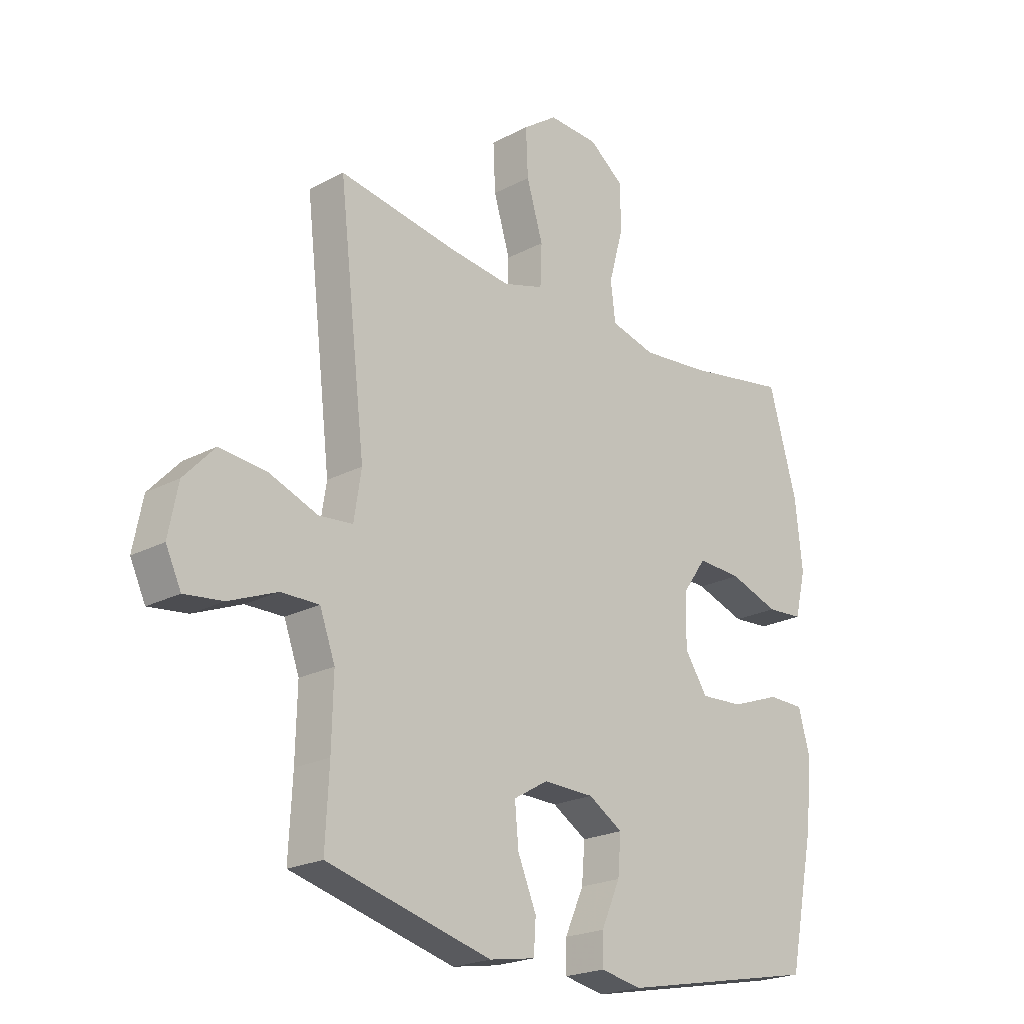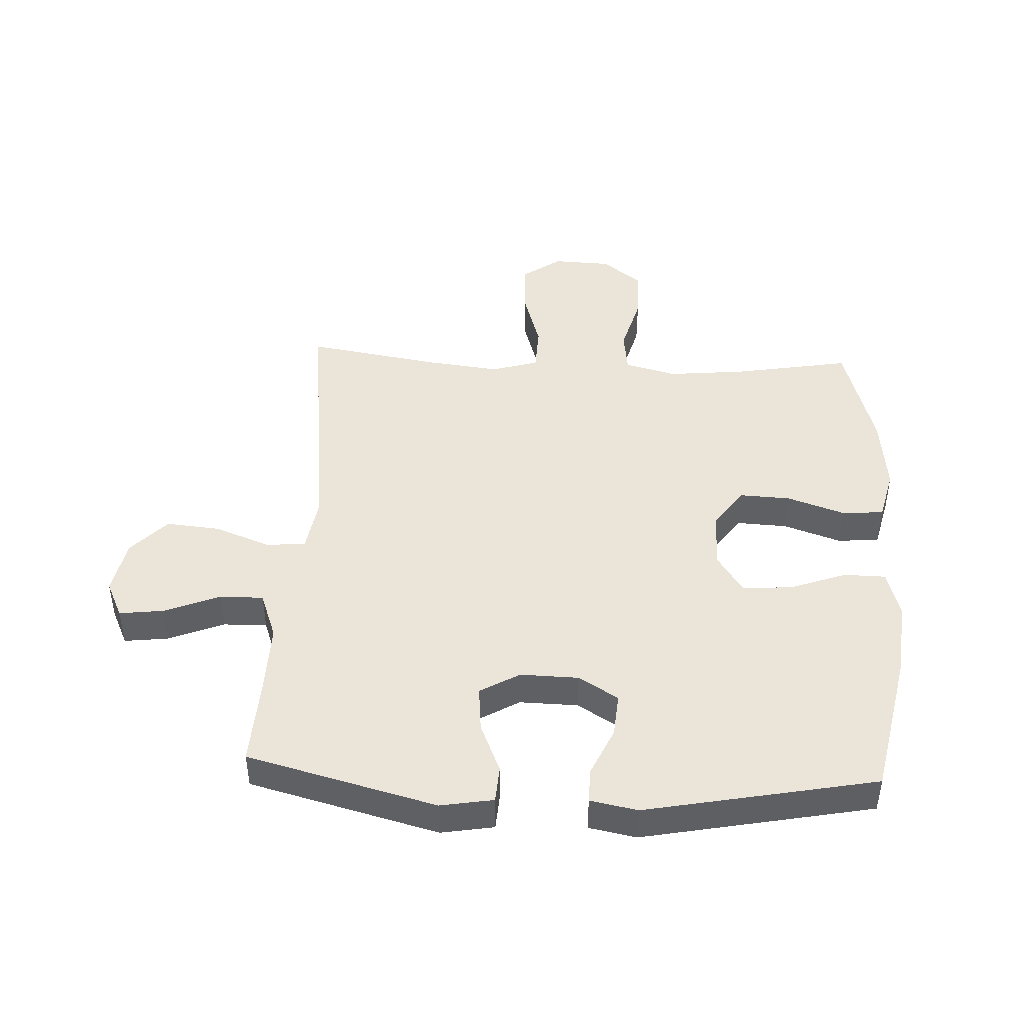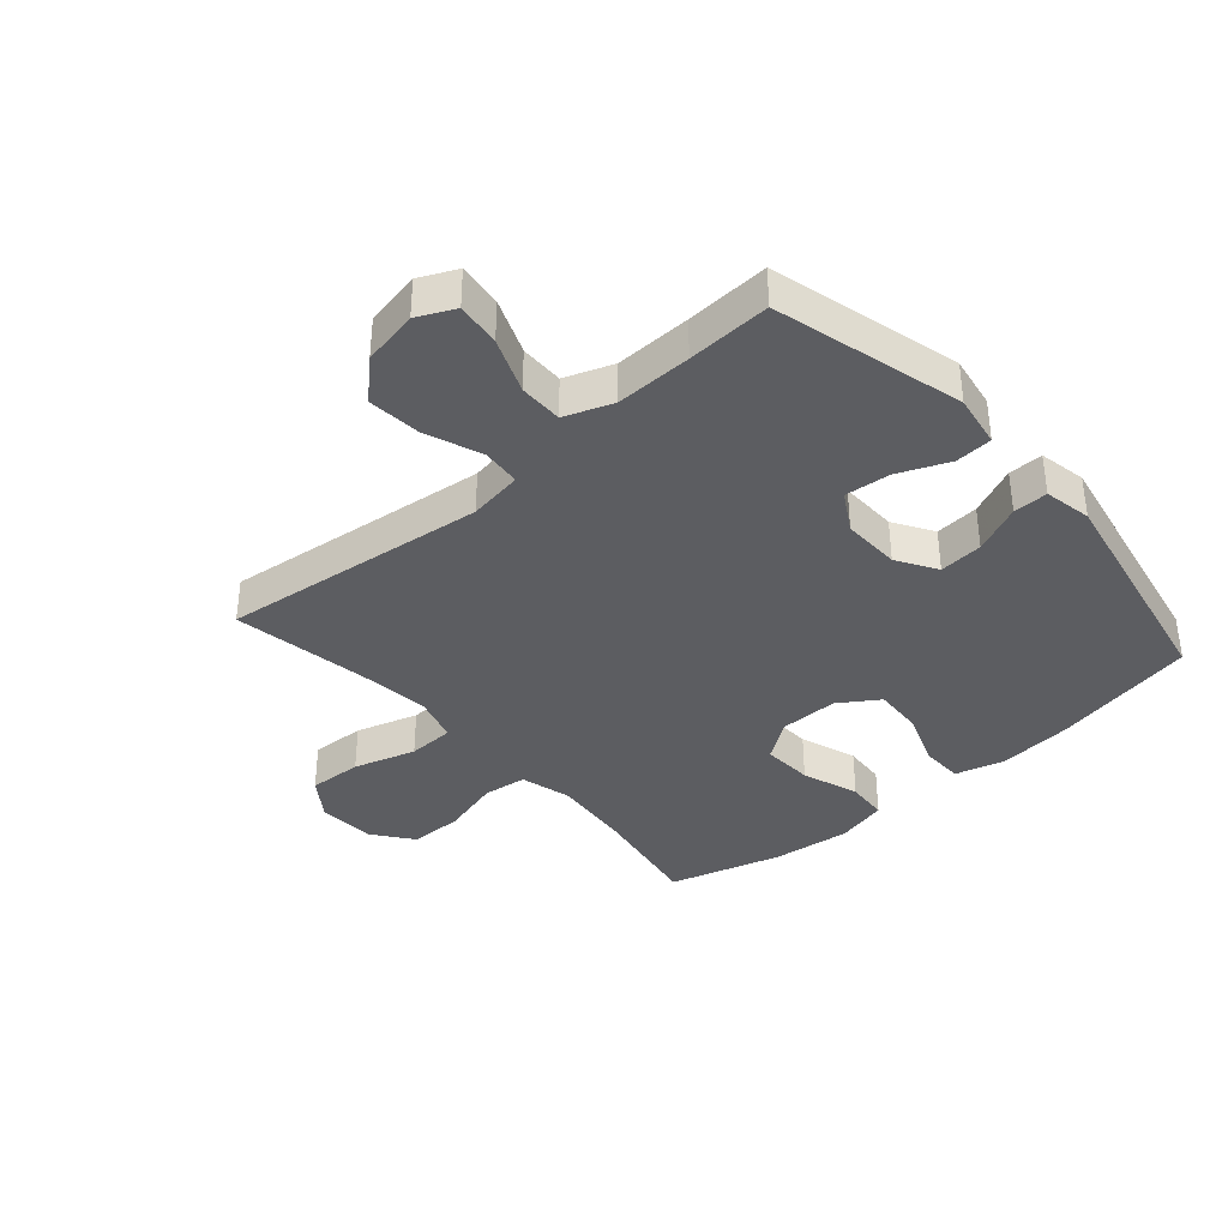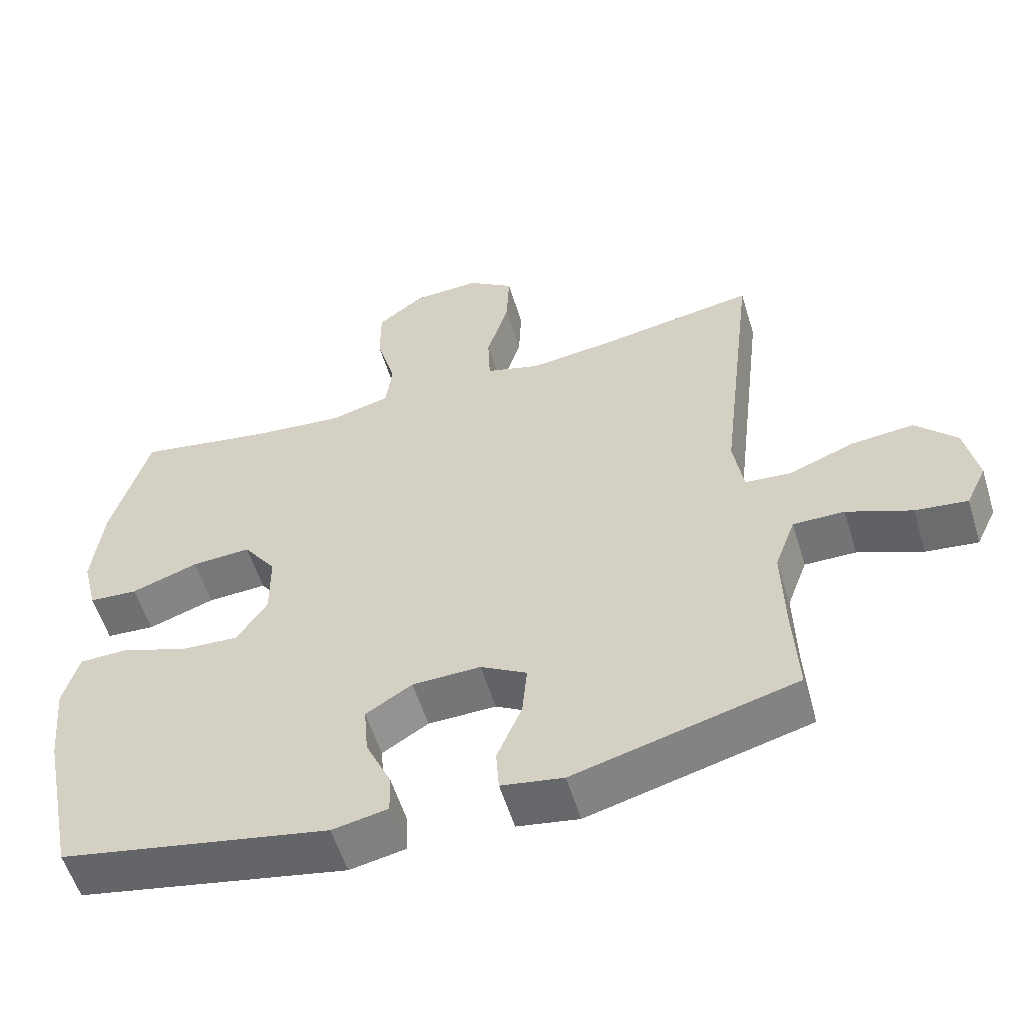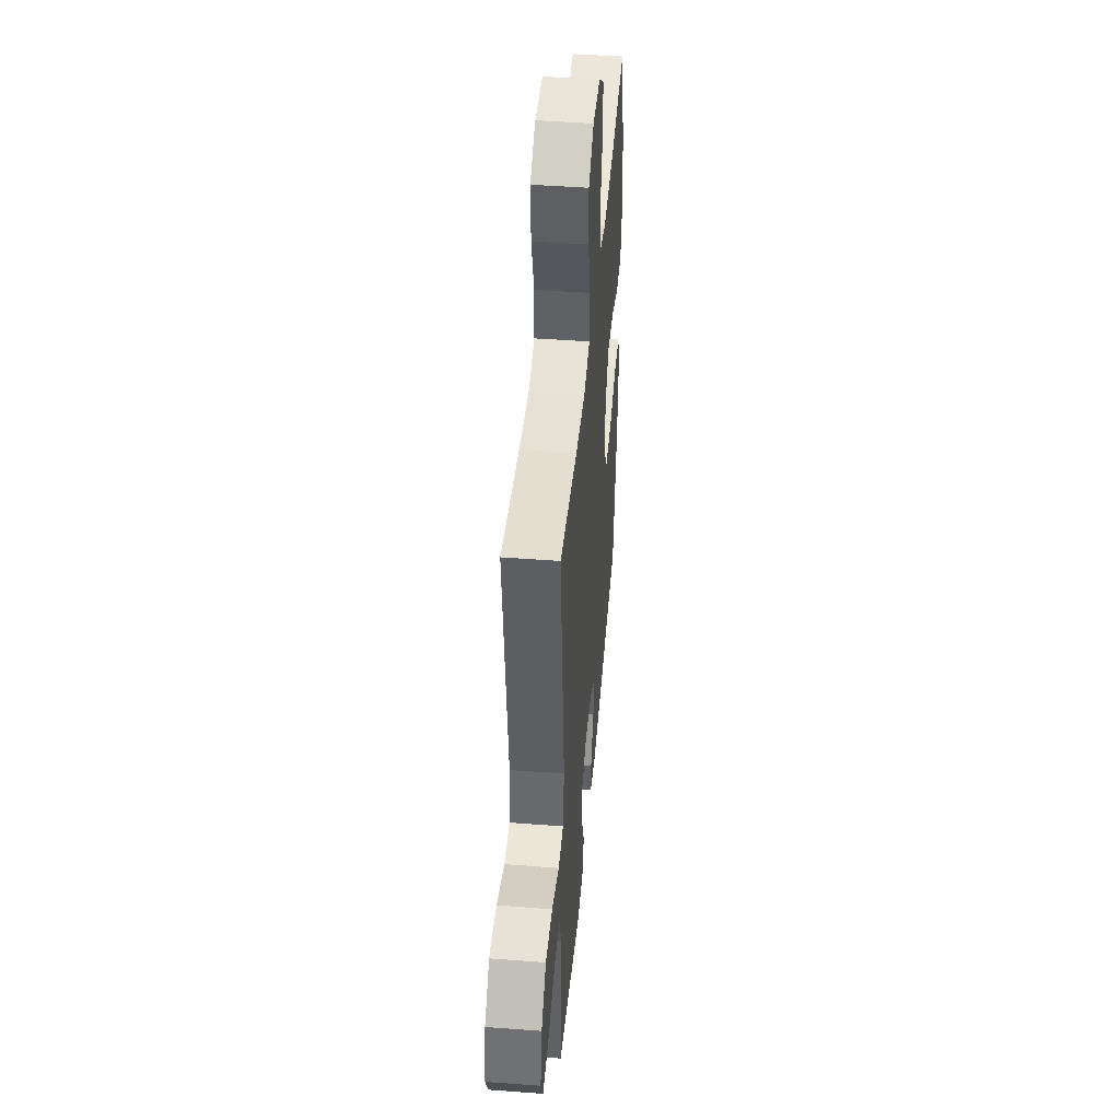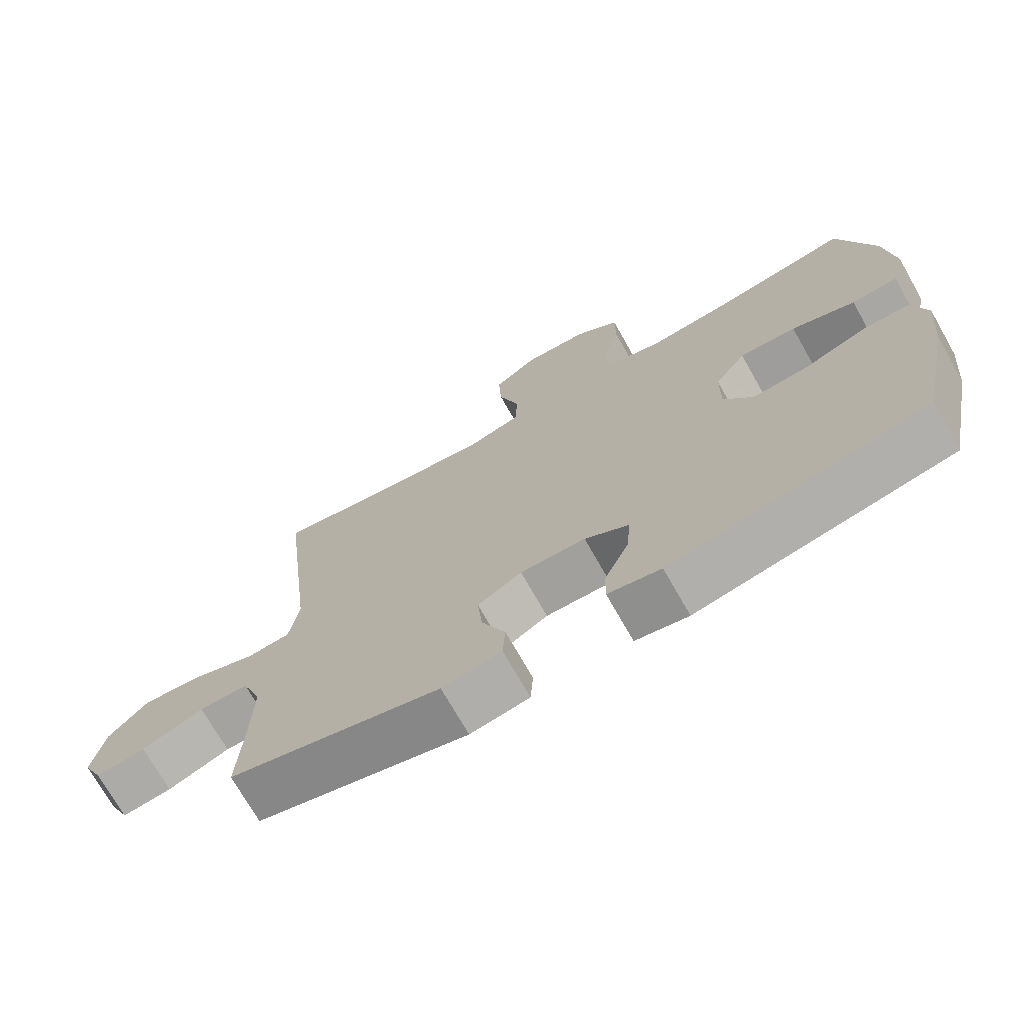
<metadata>
{"format":"obj","ext":"obj","renderer":"f3d","projection":"perspective","resolution":1024,"background":"white","views":[{"elev":-21.8,"azim":132.9,"up":"+Z"},{"elev":44.8,"azim":-177.2,"up":"+Y"},{"elev":-36.9,"azim":131.2,"up":"+Y"},{"elev":-56.5,"azim":17.0,"up":"+Z"},{"elev":45.4,"azim":95.0,"up":"+Z"},{"elev":-72.4,"azim":-150.4,"up":"+Z"}]}
</metadata>
<code>
v 0.5 0.07 -0.5
v 0.189 0.07 -0.581
v 0.102 0.07 -0.566
v 0.098 0.07 -0.505
v 0.133 0.07 -0.422
v 0.14 0.07 -0.347
v 0.075 0.07 -0.309
v -0.021 0.07 -0.311
v -0.086 0.07 -0.351
v -0.08 0.07 -0.423
v -0.044 0.07 -0.503
v -0.043 0.07 -0.56
v -0.121 0.07 -0.575
v -0.5 0.07 -0.5
v -0.549 0.07 -0.261
v -0.561 0.07 -0.137
v -0.539 0.07 -0.058
v -0.47 0.07 -0.057
v -0.377 0.07 -0.091
v -0.295 0.07 -0.096
v -0.252 0.07 -0.031
v -0.253 0.07 0.065
v -0.299 0.07 0.13
v -0.383 0.07 0.126
v -0.477 0.07 0.094
v -0.546 0.07 0.099
v -0.567 0.07 0.184
v -0.553 0.07 0.313
v -0.5 0.07 0.5
v -0.307 0.07 0.466
v -0.179 0.07 0.453
v -0.094 0.07 0.475
v -0.085 0.07 0.547
v -0.112 0.07 0.645
v -0.112 0.07 0.733
v -0.046 0.07 0.783
v 0.049 0.07 0.787
v 0.114 0.07 0.741
v 0.11 0.07 0.652
v 0.079 0.07 0.55
v 0.082 0.07 0.473
v 0.159 0.07 0.45
v 0.279 0.07 0.464
v 0.5 0.07 0.5
v 0.449 0.07 0.061
v 0.463 0.07 -0.028
v 0.527 0.07 -0.034
v 0.62 0.07 0.001
v 0.708 0.07 0.009
v 0.766 0.07 -0.053
v 0.784 0.07 -0.145
v 0.755 0.07 -0.206
v 0.682 0.07 -0.197
v 0.591 0.07 -0.16
v 0.519 0.07 -0.159
v 0.49 0.07 -0.238
v 0.493 0.07 -0.363
v 0.5 0 -0.5
v 0.189 0 -0.581
v 0.102 0 -0.566
v 0.098 0 -0.505
v 0.133 0 -0.422
v 0.14 0 -0.347
v 0.075 0 -0.309
v -0.021 0 -0.311
v -0.086 0 -0.351
v -0.08 0 -0.423
v -0.044 0 -0.503
v -0.043 0 -0.56
v -0.121 0 -0.575
v -0.5 0 -0.5
v -0.549 0 -0.261
v -0.561 0 -0.137
v -0.539 0 -0.058
v -0.47 0 -0.057
v -0.377 0 -0.091
v -0.295 0 -0.096
v -0.252 0 -0.031
v -0.253 0 0.065
v -0.299 0 0.13
v -0.383 0 0.126
v -0.477 0 0.094
v -0.546 0 0.099
v -0.567 0 0.184
v -0.553 0 0.313
v -0.5 0 0.5
v -0.307 0 0.466
v -0.179 0 0.453
v -0.094 0 0.475
v -0.085 0 0.547
v -0.112 0 0.645
v -0.112 0 0.733
v -0.046 0 0.783
v 0.049 0 0.787
v 0.114 0 0.741
v 0.11 0 0.652
v 0.079 0 0.55
v 0.082 0 0.473
v 0.159 0 0.45
v 0.279 0 0.464
v 0.5 0 0.5
v 0.449 0 0.061
v 0.463 0 -0.028
v 0.527 0 -0.034
v 0.62 0 0.001
v 0.708 0 0.009
v 0.766 0 -0.053
v 0.784 0 -0.145
v 0.755 0 -0.206
v 0.682 0 -0.197
v 0.591 0 -0.16
v 0.519 0 -0.159
v 0.49 0 -0.238
v 0.493 0 -0.363
f 51 52 53 54
f 51 54 55
f 50 51 55
f 47 48 49 50
f 47 50 55
f 46 47 55 56
f 43 44 45
f 42 43 45 46
f 41 42 46 56
f 37 38 39 40
f 37 40 41
f 36 37 41
f 33 34 35 36
f 32 33 36 41
f 31 32 41 56
f 27 28 29 30
f 24 25 26 27
f 23 24 27 30
f 22 23 30 31
f 16 17 18 19
f 16 19 20
f 15 16 20
f 14 15 20
f 13 14 20 21
f 10 11 12 13
f 9 10 13 21
f 2 3 4 5
f 57 1 2 5
f 57 5 6
f 56 57 6 7
f 31 56 7 8
f 21 22 31
f 8 9 21 31
f 111 110 109 108
f 112 111 108
f 112 108 107
f 107 106 105 104
f 112 107 104
f 113 112 104 103
f 102 101 100
f 103 102 100 99
f 113 103 99 98
f 97 96 95 94
f 98 97 94
f 98 94 93
f 93 92 91 90
f 98 93 90 89
f 113 98 89 88
f 87 86 85 84
f 84 83 82 81
f 87 84 81 80
f 88 87 80 79
f 76 75 74 73
f 77 76 73
f 77 73 72
f 77 72 71
f 78 77 71 70
f 70 69 68 67
f 78 70 67 66
f 62 61 60 59
f 62 59 58 114
f 63 62 114
f 64 63 114 113
f 65 64 113 88
f 88 79 78
f 88 78 66 65
f 1 58 59 2
f 2 59 60 3
f 3 60 61 4
f 4 61 62 5
f 5 62 63 6
f 6 63 64 7
f 7 64 65 8
f 8 65 66 9
f 9 66 67 10
f 10 67 68 11
f 11 68 69 12
f 12 69 70 13
f 13 70 71 14
f 14 71 72 15
f 15 72 73 16
f 16 73 74 17
f 17 74 75 18
f 18 75 76 19
f 19 76 77 20
f 20 77 78 21
f 21 78 79 22
f 22 79 80 23
f 23 80 81 24
f 24 81 82 25
f 25 82 83 26
f 26 83 84 27
f 27 84 85 28
f 28 85 86 29
f 29 86 87 30
f 30 87 88 31
f 31 88 89 32
f 32 89 90 33
f 33 90 91 34
f 34 91 92 35
f 35 92 93 36
f 36 93 94 37
f 37 94 95 38
f 38 95 96 39
f 39 96 97 40
f 40 97 98 41
f 41 98 99 42
f 42 99 100 43
f 43 100 101 44
f 44 101 102 45
f 45 102 103 46
f 46 103 104 47
f 47 104 105 48
f 48 105 106 49
f 49 106 107 50
f 50 107 108 51
f 51 108 109 52
f 52 109 110 53
f 53 110 111 54
f 54 111 112 55
f 55 112 113 56
f 56 113 114 57
f 57 114 58 1

</code>
